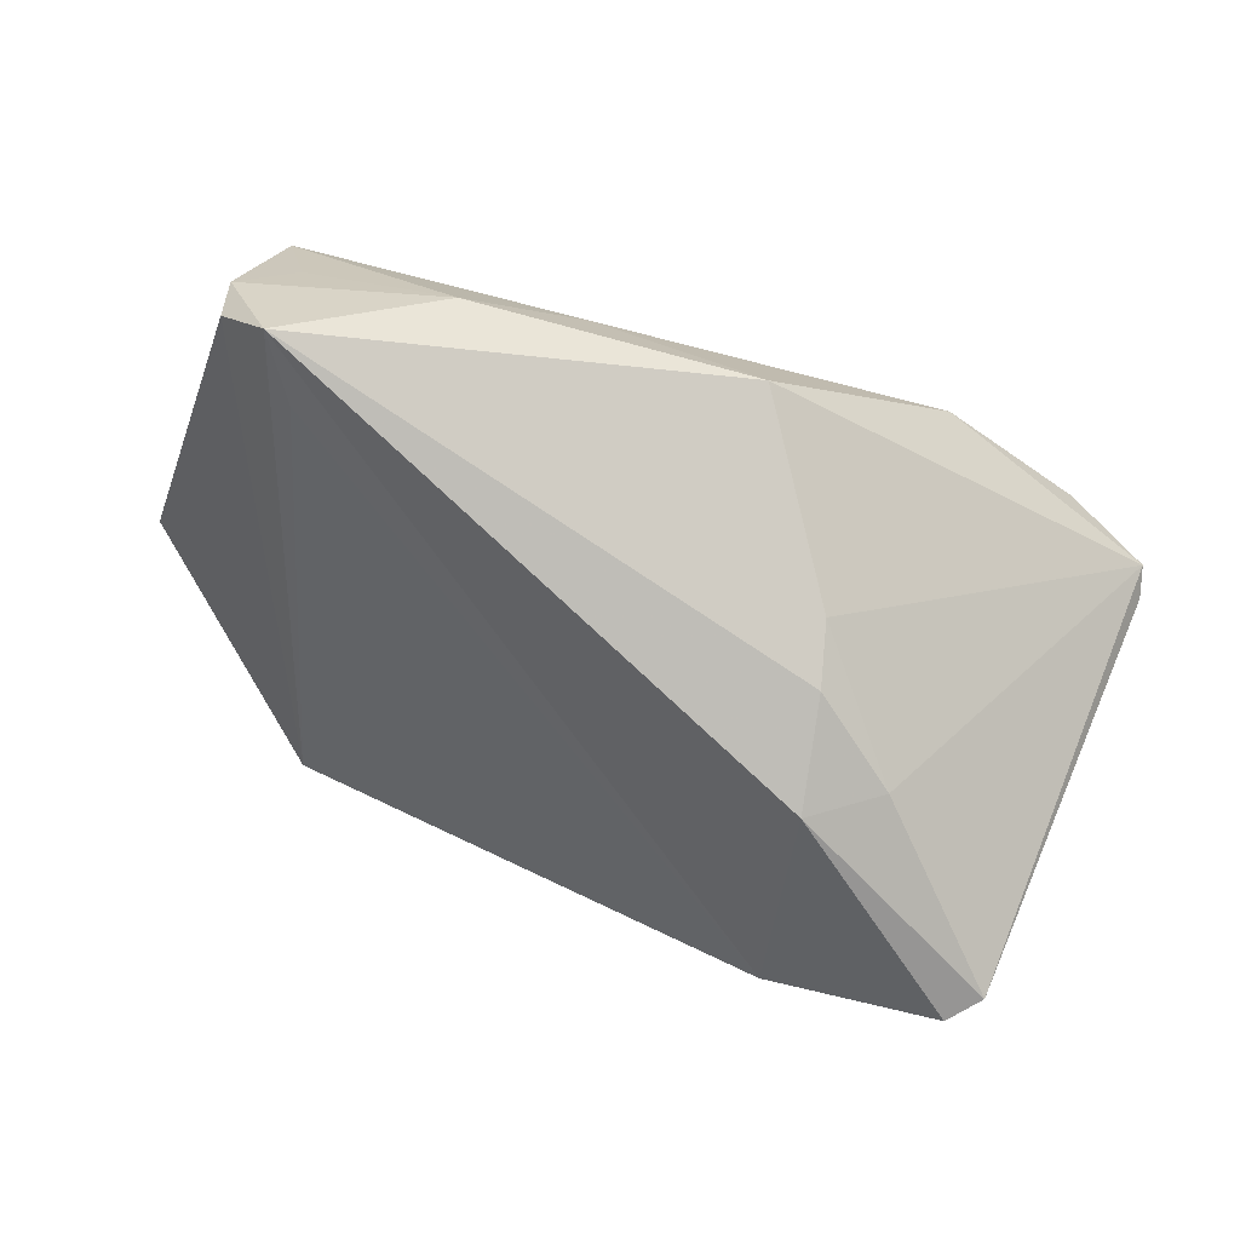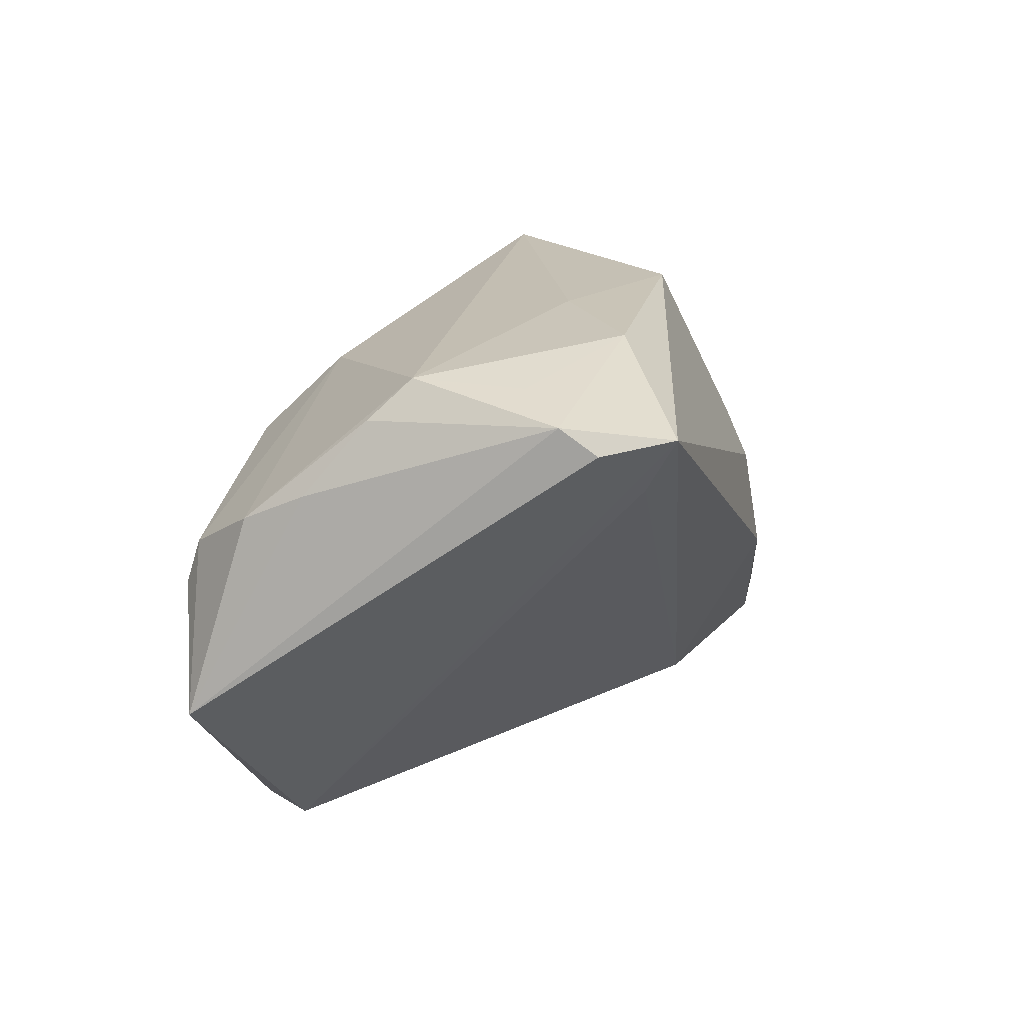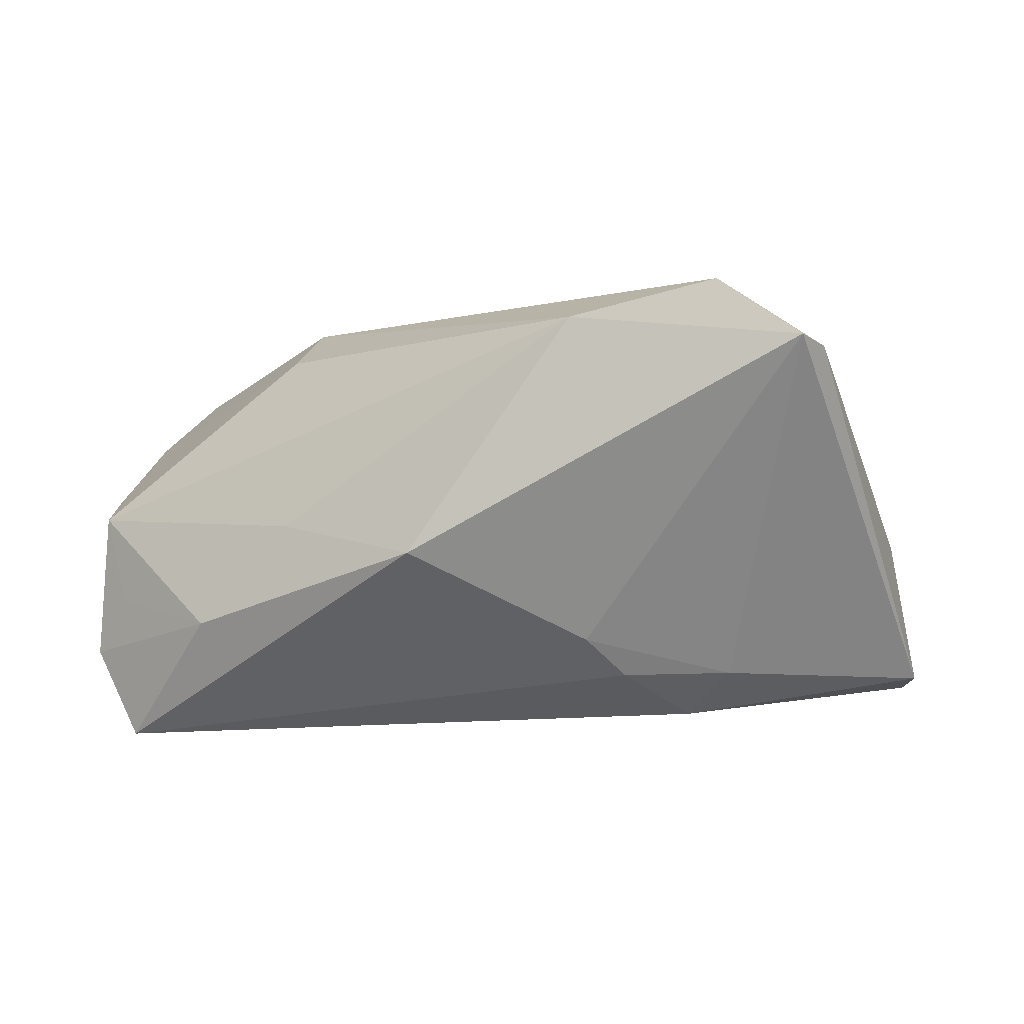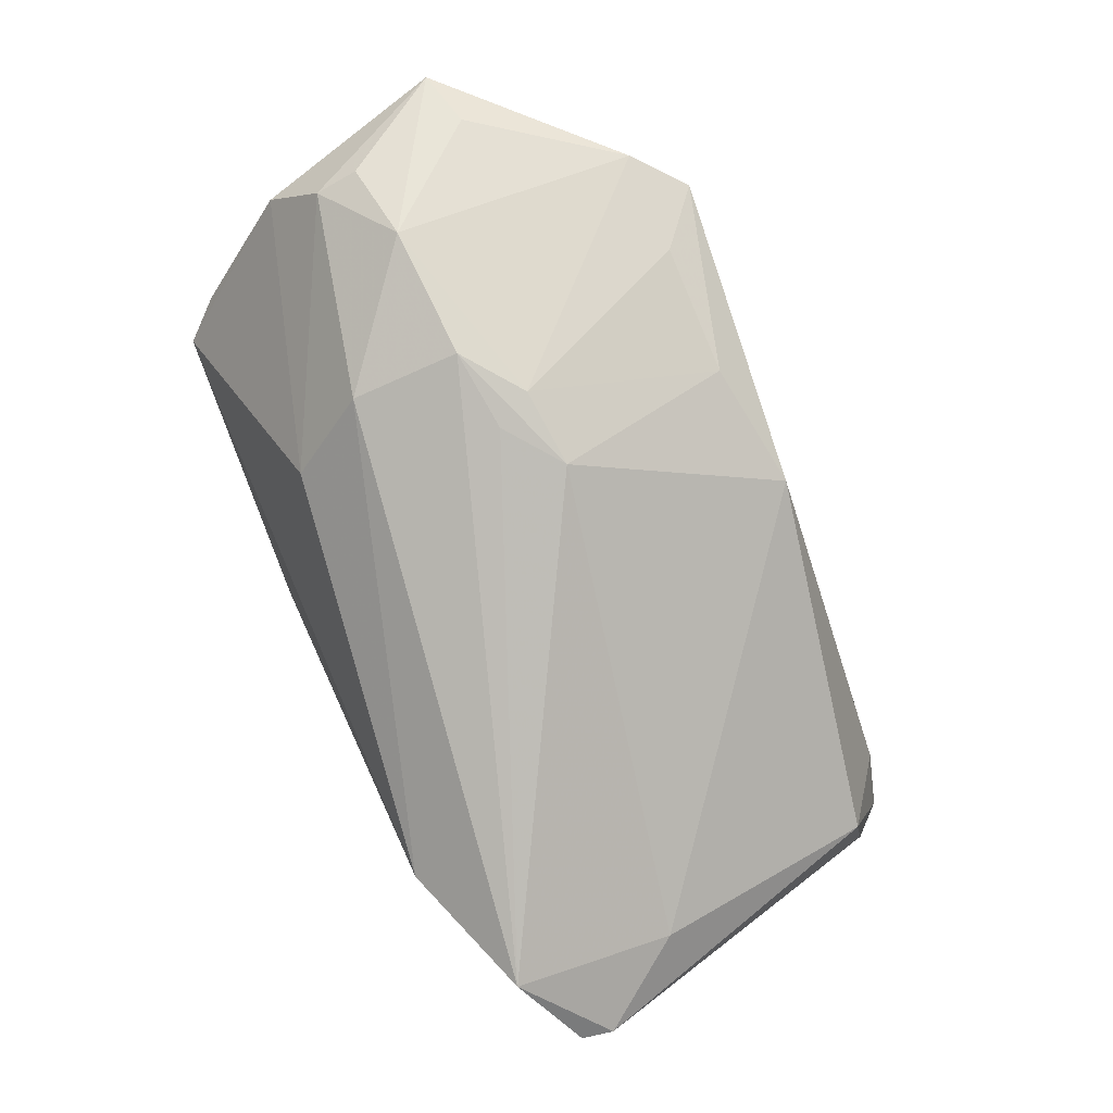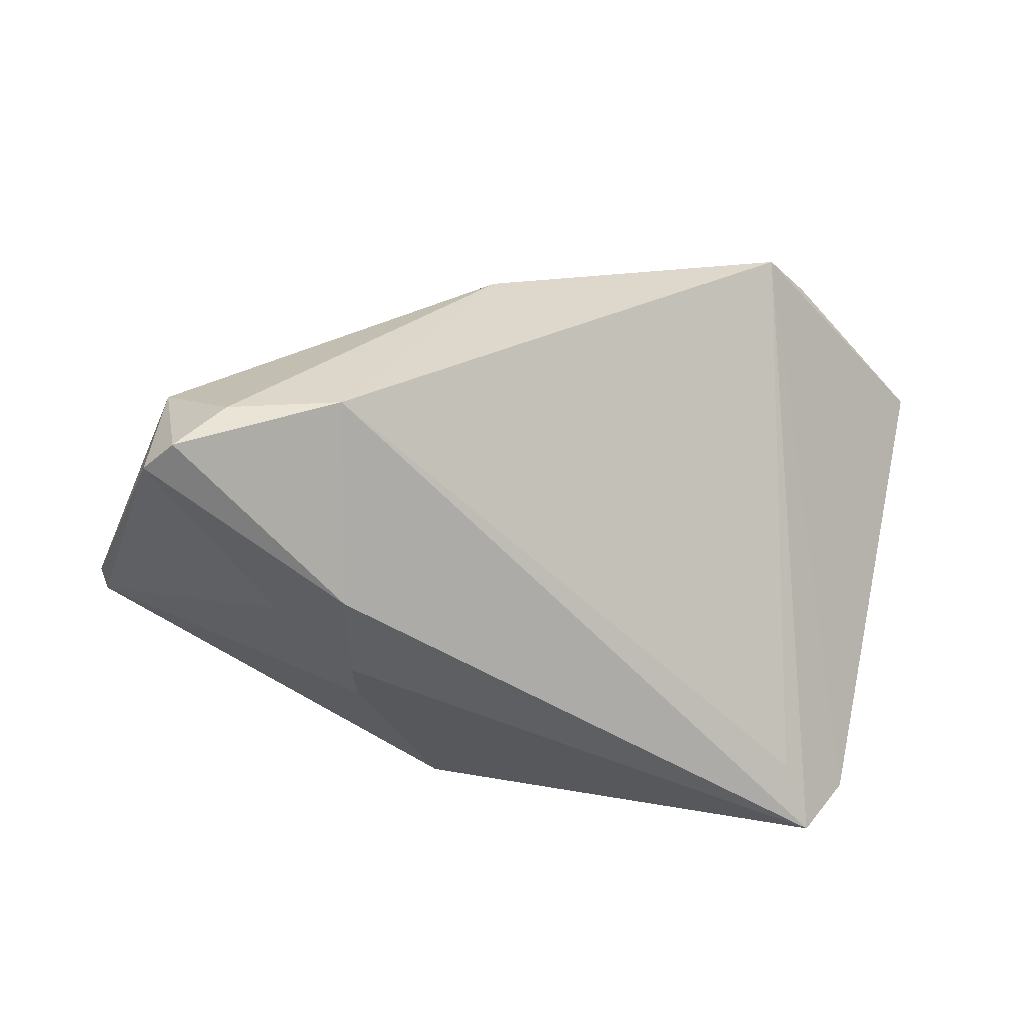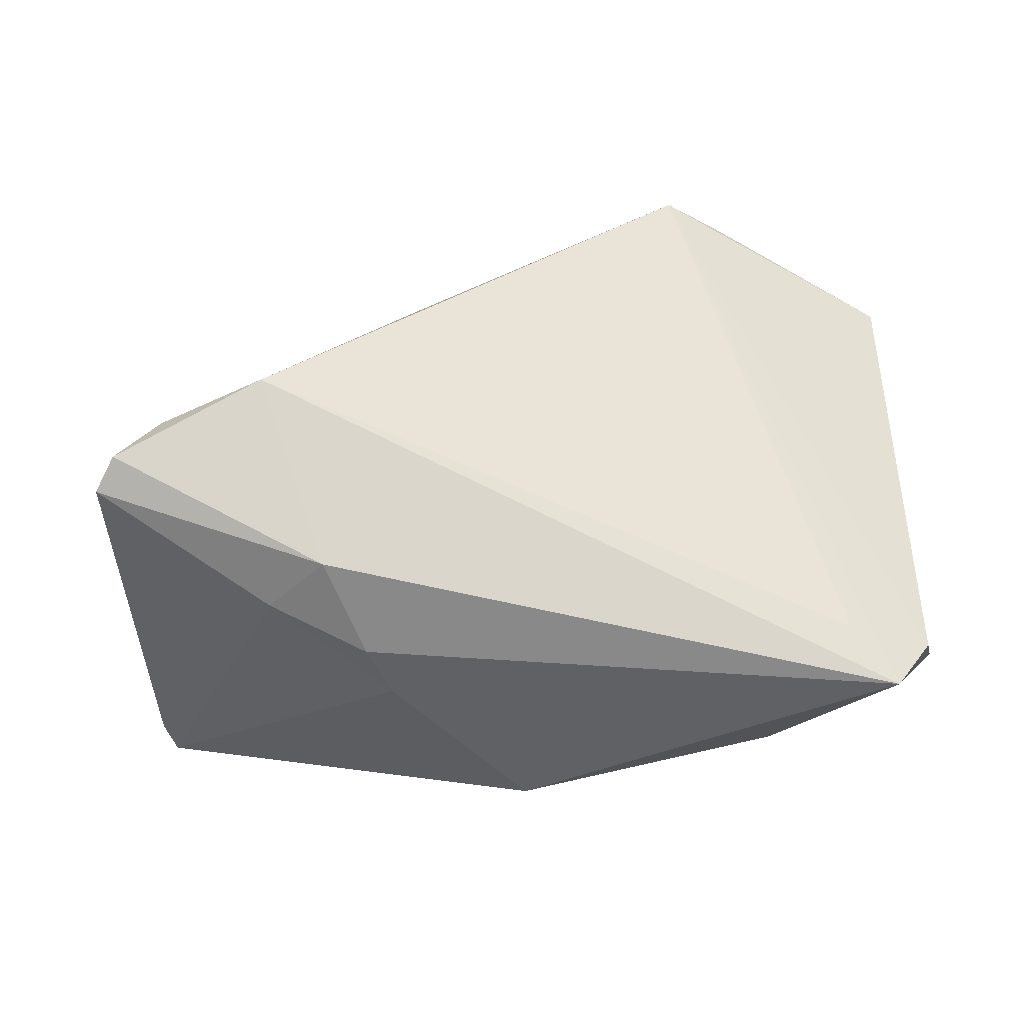
<metadata>
{"format":"obj","ext":"obj","renderer":"f3d","projection":"perspective","resolution":1024,"background":"white","views":[{"elev":-77.7,"azim":163.7,"up":"+Z"},{"elev":18.2,"azim":105.2,"up":"+Y"},{"elev":-23.6,"azim":-146.5,"up":"+Z"},{"elev":77.1,"azim":-115.2,"up":"+Z"},{"elev":-49.6,"azim":-7.7,"up":"+Z"},{"elev":-72.9,"azim":14.4,"up":"+Z"}]}
</metadata>
<code>
v -0.03366 0.03019 0.007778
v 0.01053 0.03019 -0.009997
v 0.02966 -0.03764 0.02133
v 0.04751 -0.01425 0.02763
v -0.05101 -0.02508 -0.008094
v -0.02221 0.008371 -0.02578
v -0.05353 0.004441 0.004567
v 0.005842 -0.03024 0.02155
v -0.00952 0.03019 -0.01833
v 0.03517 -0.0003339 0.03301
v 0.01658 0.02231 0.01928
v 0.05555 -0.01292 0.02549
v 0.02485 0.02957 -0.02047
v -0.05176 -0.0278 -0.02624
v 0.04637 0.006015 0.02724
v 0.01819 -0.0004825 0.03308
v 0.01076 -0.006216 0.03151
v -0.05134 0.02437 0.01043
v -0.04835 -0.03166 -0.02583
v -0.009207 -0.03267 0.01542
v 0.05125 0.01437 0.01175
v 0.02214 -0.03109 0.02372
v 0.04266 0.02196 -0.03066
v 0.01963 0.01285 0.02879
v -0.02361 0.0011 -0.02874
v 0.04219 0.02668 -0.01258
v 0.04869 0.02416 -0.01817
v 0.04824 0.02325 0.004691
v 0.04629 0.0006695 0.02897
v -0.0611 0.01585 0.00197
v -0.04256 -0.03292 -0.01891
v 0.0454 0.02792 -1.069e-05
v 0.04823 0.02095 -0.0227
v -0.02846 -0.03518 -0.01835
v -0.0602 0.01975 0.002201
v 0.05155 0.01122 0.01897
v 0.008225 -0.001462 0.03077
v 0.001026 -0.006904 0.02967
v -0.03418 -0.00788 -0.02785
v 0.03566 -0.032 0.02375
v -0.02546 -0.01245 -0.03066
v 0.03847 0.01435 -0.0262
f 24 1 18
f 34 42 3
f 3 12 40
f 3 20 34
f 30 14 5
f 41 39 25
f 14 39 41
f 7 18 30
f 30 5 7
f 7 5 20
f 20 38 7
f 7 38 18
f 30 18 35
f 35 18 1
f 35 14 30
f 35 39 14
f 11 1 24
f 11 32 1
f 27 32 28
f 23 3 42
f 23 41 25
f 23 42 34
f 34 41 23
f 1 32 2
f 8 38 20
f 20 3 8
f 34 20 31
f 20 5 31
f 9 35 1
f 1 2 9
f 40 12 4
f 4 10 40
f 12 10 4
f 40 10 17
f 38 8 17
f 24 10 15
f 15 11 24
f 27 12 33
f 33 23 27
f 12 3 33
f 3 23 33
f 19 5 14
f 19 31 5
f 34 31 19
f 19 41 34
f 14 41 19
f 6 23 25
f 6 9 23
f 35 9 6
f 25 39 6
f 39 35 6
f 16 10 24
f 16 17 10
f 38 17 16
f 24 18 16
f 22 8 3
f 22 17 8
f 22 3 40
f 40 17 22
f 29 10 12
f 12 15 29
f 29 15 10
f 36 15 12
f 11 15 36
f 32 11 36
f 36 28 32
f 26 32 27
f 13 9 2
f 13 2 32
f 23 9 13
f 32 26 13
f 27 23 13
f 13 26 27
f 18 38 37
f 37 16 18
f 38 16 37
f 21 12 27
f 21 36 12
f 27 28 21
f 28 36 21

</code>
